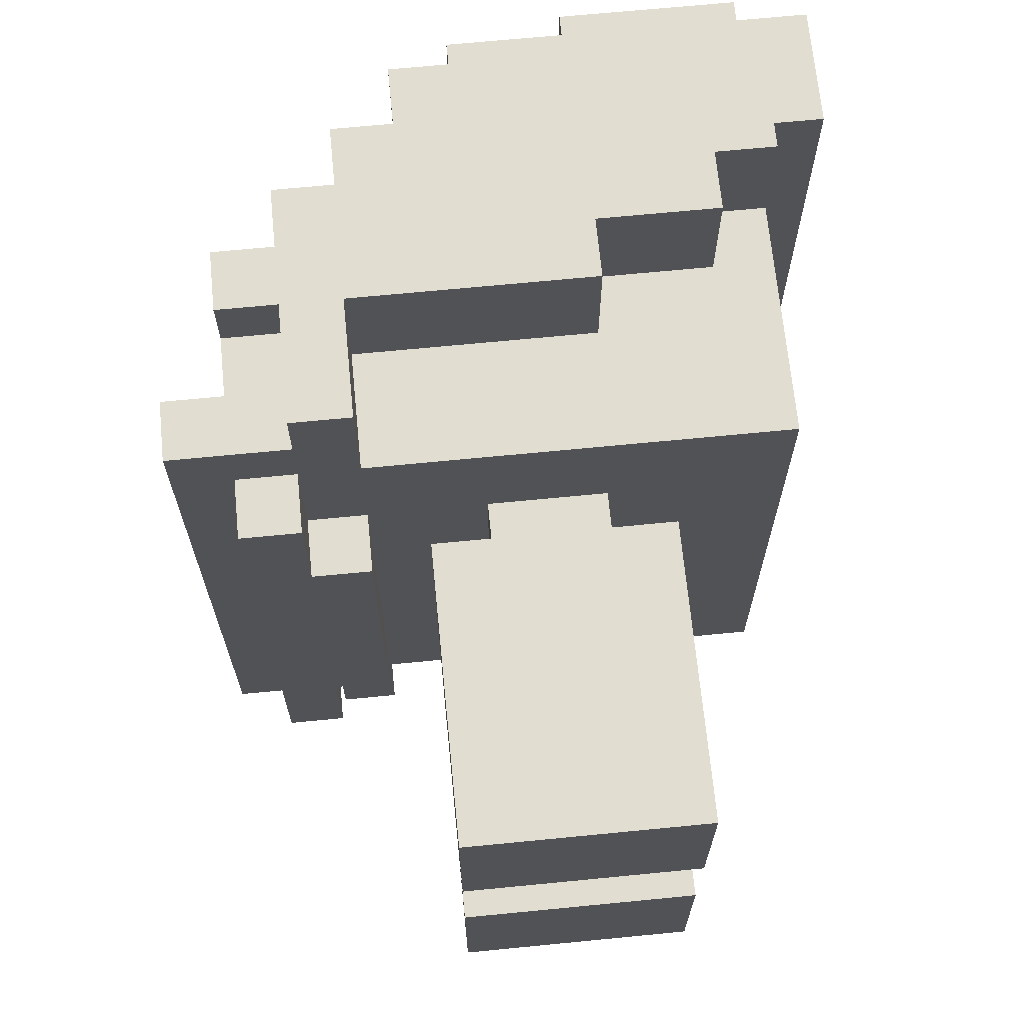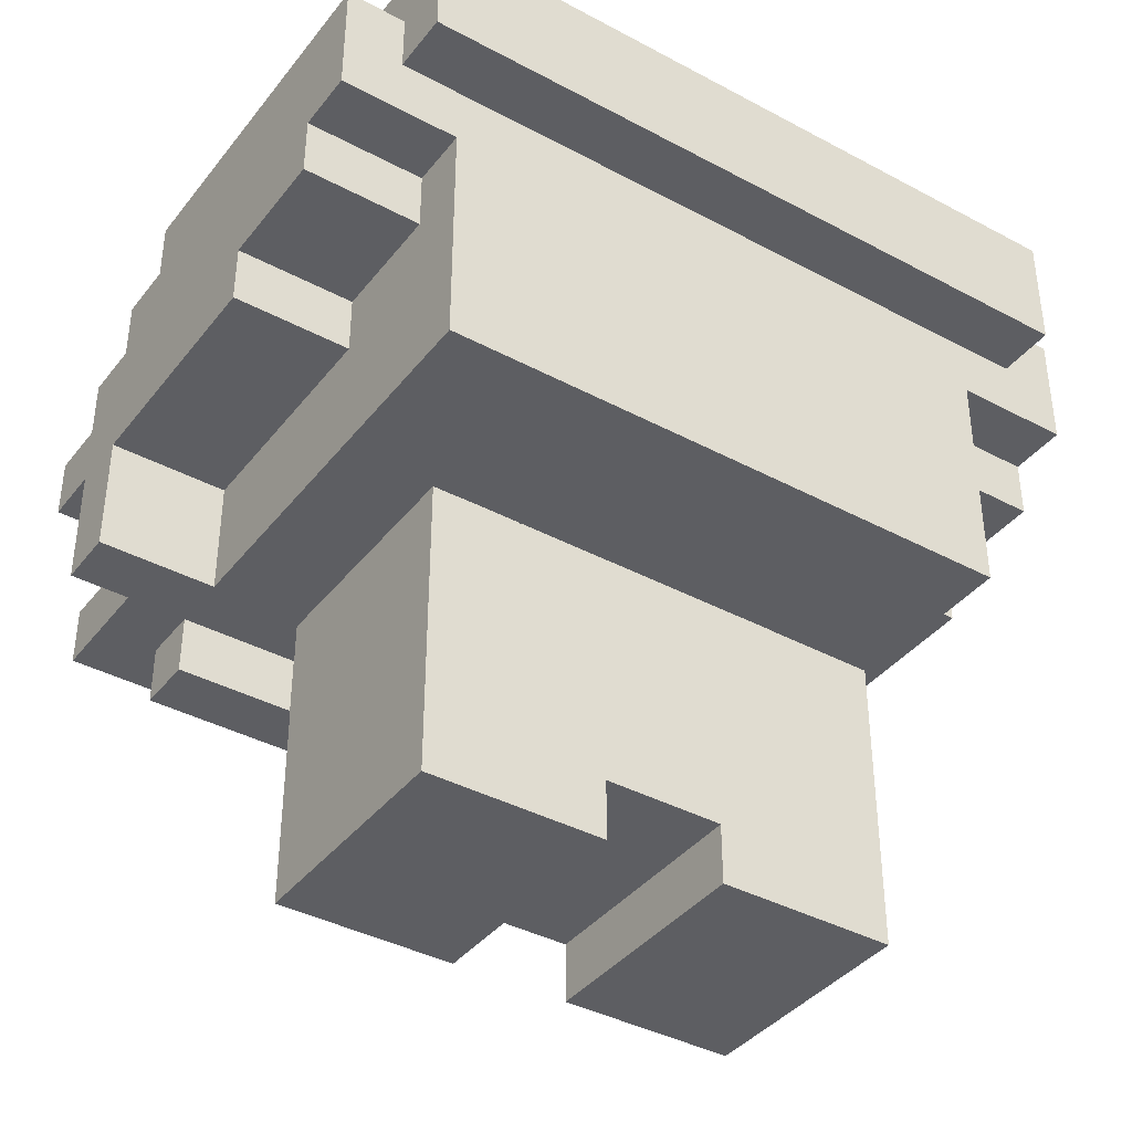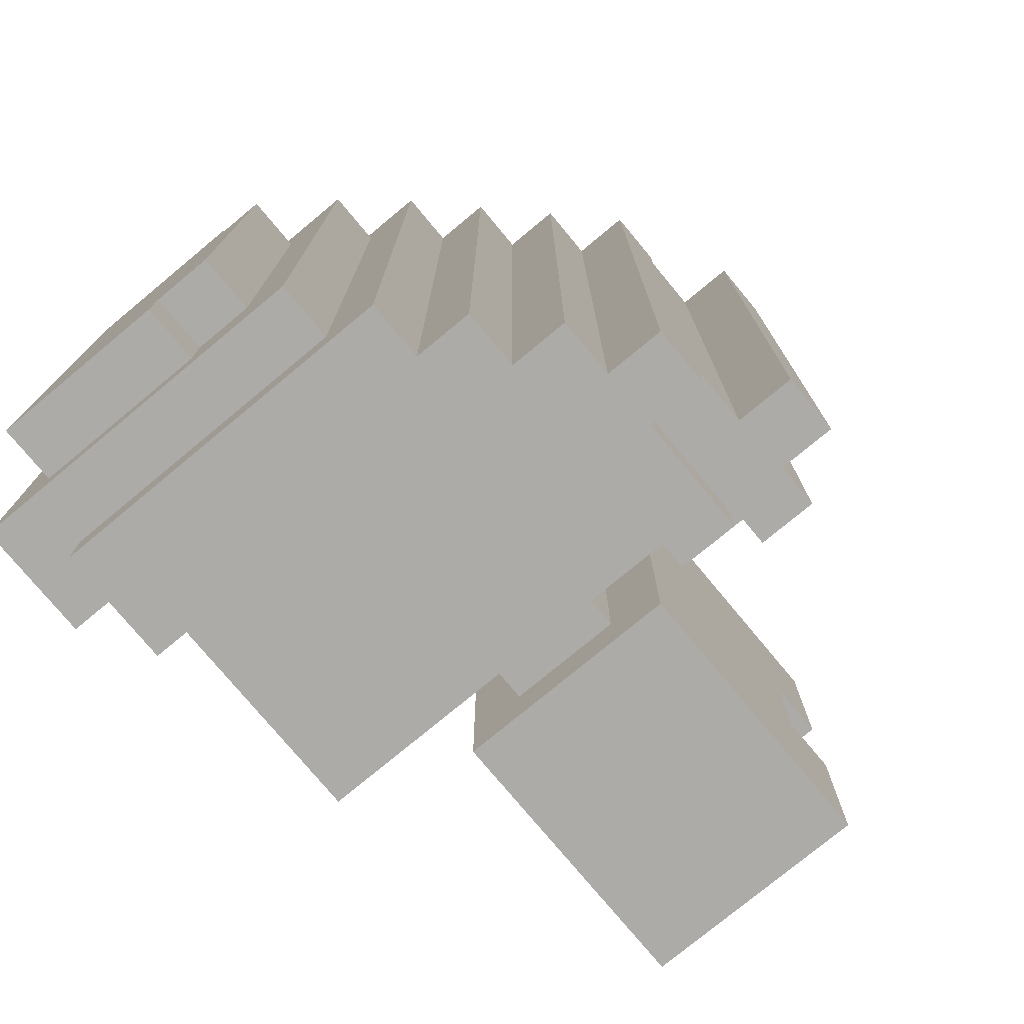
<metadata>
{"format":"obj","ext":"obj","renderer":"f3d","projection":"perspective","resolution":1024,"background":"white","views":[{"elev":68.4,"azim":-5.6,"up":"+Z"},{"elev":-39.0,"azim":56.1,"up":"+Y"},{"elev":-76.5,"azim":-140.3,"up":"+Z"}]}
</metadata>
<code>
o
v -0.6 2.1 0.6
v -0.6 2.1 -0.6
v -0.6 2.2 0.6
v -0.6 2.2 -0.6
v -0.5 2 0.5
v -0.5 2 -0.5
v -0.5 2.1 0.5
v -0.5 2.1 -0.5
v -0.5 2.2 0.6
v -0.5 2.2 -0.6
v -0.5 2.3 0.7
v -0.5 2.3 0.6
v -0.5 2.3 -0.6
v -0.5 2.3 -0.7
v -0.5 2.4 0.7
v -0.5 2.4 -0.7
v -0.4 2.1 0.7
v -0.4 2.1 0.6
v -0.4 2.1 -0.6
v -0.4 2.1 -0.7
v -0.4 2.3 0.7
v -0.4 2.3 0.6
v -0.4 2.3 -0.6
v -0.4 2.3 -0.7
v -0.4 2.4 0.7
v -0.4 2.4 -0.7
v -0.4 2.5 0.7
v -0.4 2.5 -0.7
v -0.3 2.5 0.7
v -0.3 2.5 -0.7
v -0.3 2.6 0.7
v -0.3 2.6 -0.7
v -0.2 1.5 0.4
v -0.2 1.5 0.1
v -0.2 1.5 -0.1
v -0.2 1.5 -0.4
v -0.2 1.6 0.4
v -0.2 1.6 0.3
v -0.2 1.6 0.1
v -0.2 1.6 -0.1
v -0.2 1.6 -0.3
v -0.2 1.6 -0.4
v -0.2 1.7 0.4
v -0.2 1.7 0.3
v -0.2 1.7 -0.3
v -0.2 1.7 -0.4
v -0.2 2 0.4
v -0.2 2 -0.4
v -0.2 2.6 0.7
v -0.2 2.6 -0.7
v -0.2 2.7 0.7
v -0.2 2.7 -0.7
v -0.1 2 0.3
v -0.1 2 -0.3
v -0.1 2.1 0.3
v -0.1 2.1 -0.3
v -0.1 2.7 0.6
v -0.1 2.7 -0.6
v -0.1 2.8 0.6
v -0.1 2.8 -0.6
v 0 2.8 0.4
v 0 2.8 -0.4
v 0 2.9 0.4
v 0 2.9 -0.4
v 0.1 2.8 0.5
v 0.1 2.8 0.4
v 0.1 2.8 -0.4
v 0.1 2.8 -0.5
v 0.1 2.9 0.5
v 0.1 2.9 0.4
v 0.1 2.9 -0.4
v 0.1 2.9 -0.5
v -0.4 2 0.5
v -0.4 2 0.3
v -0.4 2 -0.3
v -0.4 2 -0.5
v -0.4 2.1 0.5
v -0.4 2.1 0.3
v -0.4 2.1 -0.3
v -0.4 2.1 -0.5
v -0.3 2 0.3
v -0.3 2 -0.3
v -0.3 2.1 0.7
v -0.3 2.1 0.5
v -0.3 2.1 0.3
v -0.3 2.1 -0.3
v -0.3 2.1 -0.5
v -0.3 2.1 -0.7
v -0.3 2.3 0.7
v -0.3 2.3 0.5
v -0.3 2.3 -0.5
v -0.3 2.3 -0.7
v 0.1 2 0.3
v 0.1 2 -0.3
v 0.1 2.1 0.3
v 0.1 2.1 -0.3
v 0.1 2.3 0.7
v 0.1 2.3 0.5
v 0.1 2.3 -0.5
v 0.1 2.3 -0.7
v 0.1 2.4 0.7
v 0.1 2.4 0.5
v 0.1 2.4 -0.5
v 0.1 2.4 -0.7
v 0.2 1.5 0.4
v 0.2 1.5 0.1
v 0.2 1.5 -0.1
v 0.2 1.5 -0.4
v 0.2 1.6 0.4
v 0.2 1.6 0.1
v 0.2 1.6 -0.1
v 0.2 1.6 -0.4
v 0.2 1.7 0.4
v 0.2 1.7 0.1
v 0.2 1.7 -0.1
v 0.2 1.7 -0.4
v 0.2 2 0.4
v 0.2 2 -0.4
v 0.3 2.4 0.7
v 0.3 2.4 0.5
v 0.3 2.4 -0.5
v 0.3 2.4 -0.7
v 0.3 2.5 0.7
v 0.3 2.5 0.5
v 0.3 2.5 -0.5
v 0.3 2.5 -0.7
v 0.4 2.1 0.5
v 0.4 2.1 -0.5
v 0.4 2.2 0.3
v 0.4 2.2 -0.3
v 0.4 2.3 0.5
v 0.4 2.3 0.3
v 0.4 2.3 -0.3
v 0.4 2.3 -0.5
v 0.4 2.4 0.5
v 0.4 2.4 0.4
v 0.4 2.4 0.3
v 0.4 2.4 0.2
v 0.4 2.4 -0.2
v 0.4 2.4 -0.3
v 0.4 2.4 -0.4
v 0.4 2.4 -0.5
v 0.4 2.5 0.7
v 0.4 2.5 0.5
v 0.4 2.5 0.3
v 0.4 2.5 0.2
v 0.4 2.5 -0.2
v 0.4 2.5 -0.3
v 0.4 2.5 -0.5
v 0.4 2.5 -0.7
v 0.4 2.6 0.6
v 0.4 2.6 0.5
v 0.4 2.6 0.4
v 0.4 2.6 0.2
v 0.4 2.6 -0.2
v 0.4 2.6 -0.4
v 0.4 2.6 -0.5
v 0.4 2.6 -0.6
v 0.4 2.7 0.7
v 0.4 2.7 0.6
v 0.4 2.7 -0.6
v 0.4 2.7 -0.7
v 0.4 2.8 0.5
v 0.4 2.8 -0.5
v 0.4 2.9 0.5
v 0.4 2.9 -0.5
v 0.5 2.6 0.6
v 0.5 2.6 -0.6
v 0.5 2.8 0.6
v 0.5 2.8 -0.6
v -0.5 2.3 0.7
v -0.5 2.4 0.7
v -0.4 2.1 0.7
v -0.4 2.3 0.7
v -0.4 2.4 0.7
v -0.4 2.5 0.7
v -0.3 2.1 0.7
v -0.3 2.3 0.7
v -0.3 2.5 0.7
v -0.3 2.6 0.7
v -0.2 2.6 0.7
v -0.2 2.7 0.7
v 0.1 2.3 0.7
v 0.1 2.4 0.7
v 0.3 2.4 0.7
v 0.3 2.5 0.7
v 0.4 2.5 0.7
v 0.4 2.7 0.7
v -0.6 2.1 0.6
v -0.6 2.2 0.6
v -0.5 2.2 0.6
v -0.5 2.3 0.6
v -0.4 2.1 0.6
v -0.4 2.3 0.6
v -0.1 2.7 0.6
v -0.1 2.8 0.6
v 0.4 2.6 0.6
v 0.4 2.7 0.6
v 0.5 2.6 0.6
v 0.5 2.8 0.6
v -0.5 2 0.5
v -0.5 2.1 0.5
v -0.4 2 0.5
v -0.4 2.1 0.5
v -0.3 2.1 0.5
v -0.3 2.3 0.5
v 0.1 2.3 0.5
v 0.1 2.4 0.5
v 0.1 2.8 0.5
v 0.1 2.9 0.5
v 0.3 2.3 0.5
v 0.3 2.4 0.5
v 0.3 2.5 0.5
v 0.4 2.1 0.5
v 0.4 2.3 0.5
v 0.4 2.4 0.5
v 0.4 2.5 0.5
v 0.4 2.8 0.5
v 0.4 2.9 0.5
v -0.2 1.5 0.4
v -0.2 1.6 0.4
v -0.2 1.7 0.4
v -0.2 2 0.4
v 0 2.8 0.4
v 0 2.9 0.4
v 0.1 2.8 0.4
v 0.1 2.9 0.4
v 0.2 1.5 0.4
v 0.2 1.6 0.4
v 0.2 1.7 0.4
v 0.2 2 0.4
v -0.4 2 0.3
v -0.4 2.1 0.3
v -0.3 2 0.3
v -0.3 2.1 0.3
v -0.1 2 0.3
v -0.1 2.1 0.3
v 0.1 2 0.3
v 0.1 2.1 0.3
v -0.2 1.5 -0.1
v -0.2 1.6 -0.1
v -0.1 1.6 -0.1
v 0.1 1.6 -0.1
v 0.2 1.5 -0.1
v 0.2 1.6 -0.1
v -0.2 1.5 0.1
v -0.2 1.6 0.1
v -0.1 1.6 0.1
v 0.1 1.6 0.1
v 0.2 1.5 0.1
v 0.2 1.6 0.1
v -0.4 2 -0.3
v -0.4 2.1 -0.3
v -0.3 2 -0.3
v -0.3 2.1 -0.3
v -0.1 2 -0.3
v -0.1 2.1 -0.3
v 0.1 2 -0.3
v 0.1 2.1 -0.3
v -0.2 1.5 -0.4
v -0.2 1.6 -0.4
v -0.2 1.7 -0.4
v -0.2 2 -0.4
v 0 2.8 -0.4
v 0 2.9 -0.4
v 0.1 2.8 -0.4
v 0.1 2.9 -0.4
v 0.2 1.5 -0.4
v 0.2 1.6 -0.4
v 0.2 1.7 -0.4
v 0.2 2 -0.4
v -0.5 2 -0.5
v -0.5 2.1 -0.5
v -0.4 2 -0.5
v -0.4 2.1 -0.5
v -0.3 2.1 -0.5
v -0.3 2.3 -0.5
v 0.1 2.3 -0.5
v 0.1 2.4 -0.5
v 0.1 2.8 -0.5
v 0.1 2.9 -0.5
v 0.3 2.3 -0.5
v 0.3 2.4 -0.5
v 0.3 2.5 -0.5
v 0.4 2.1 -0.5
v 0.4 2.3 -0.5
v 0.4 2.4 -0.5
v 0.4 2.5 -0.5
v 0.4 2.8 -0.5
v 0.4 2.9 -0.5
v -0.6 2.1 -0.6
v -0.6 2.2 -0.6
v -0.5 2.2 -0.6
v -0.5 2.3 -0.6
v -0.4 2.1 -0.6
v -0.4 2.3 -0.6
v -0.1 2.7 -0.6
v -0.1 2.8 -0.6
v 0.4 2.6 -0.6
v 0.4 2.7 -0.6
v 0.5 2.6 -0.6
v 0.5 2.8 -0.6
v -0.5 2.3 -0.7
v -0.5 2.4 -0.7
v -0.4 2.1 -0.7
v -0.4 2.3 -0.7
v -0.4 2.4 -0.7
v -0.4 2.5 -0.7
v -0.3 2.1 -0.7
v -0.3 2.3 -0.7
v -0.3 2.5 -0.7
v -0.3 2.6 -0.7
v -0.2 2.6 -0.7
v -0.2 2.7 -0.7
v 0.1 2.3 -0.7
v 0.1 2.4 -0.7
v 0.3 2.4 -0.7
v 0.3 2.5 -0.7
v 0.4 2.5 -0.7
v 0.4 2.7 -0.7
v -0.2 1.5 0.4
v 0.2 1.5 0.4
v -0.1 1.5 0.3
v 0.1 1.5 0.3
v -0.1 1.5 0.2
v 0.1 1.5 0.2
v -0.2 1.5 0.1
v 0.2 1.5 0.1
v -0.2 1.5 -0.1
v 0.2 1.5 -0.1
v -0.1 1.5 -0.2
v 0.1 1.5 -0.2
v -0.1 1.5 -0.3
v 0.1 1.5 -0.3
v -0.2 1.5 -0.4
v 0.2 1.5 -0.4
v -0.2 1.6 0.1
v -0.1 1.6 0.1
v 0.1 1.6 0.1
v 0.2 1.6 0.1
v -0.2 1.6 -0.1
v -0.1 1.6 -0.1
v 0.1 1.6 -0.1
v 0.2 1.6 -0.1
v -0.5 2 0.5
v -0.4 2 0.5
v -0.4 2 0.3
v -0.3 2 0.3
v -0.4 2 -0.3
v -0.3 2 -0.3
v -0.5 2 -0.5
v -0.4 2 -0.5
v -0.4 2.1 0.7
v -0.3 2.1 0.7
v -0.6 2.1 0.6
v -0.4 2.1 0.6
v -0.5 2.1 0.5
v -0.4 2.1 0.5
v -0.3 2.1 0.5
v 0.4 2.1 0.5
v -0.4 2.1 0.3
v -0.3 2.1 0.3
v -0.1 2.1 0.3
v 0.1 2.1 0.3
v -0.4 2.1 -0.3
v -0.3 2.1 -0.3
v -0.1 2.1 -0.3
v 0.1 2.1 -0.3
v -0.5 2.1 -0.5
v -0.4 2.1 -0.5
v -0.3 2.1 -0.5
v 0.4 2.1 -0.5
v -0.6 2.1 -0.6
v -0.4 2.1 -0.6
v -0.4 2.1 -0.7
v -0.3 2.1 -0.7
v -0.5 2.3 0.7
v -0.4 2.3 0.7
v -0.3 2.3 0.7
v 0.1 2.3 0.7
v -0.5 2.3 0.6
v -0.4 2.3 0.6
v -0.3 2.3 0.5
v 0.1 2.3 0.5
v -0.3 2.3 -0.5
v 0.1 2.3 -0.5
v -0.5 2.3 -0.6
v -0.4 2.3 -0.6
v -0.5 2.3 -0.7
v -0.4 2.3 -0.7
v -0.3 2.3 -0.7
v 0.1 2.3 -0.7
v 0.1 2.4 0.7
v 0.3 2.4 0.7
v 0.1 2.4 0.5
v 0.3 2.4 0.5
v 0.1 2.4 -0.5
v 0.3 2.4 -0.5
v 0.1 2.4 -0.7
v 0.3 2.4 -0.7
v 0.3 2.5 0.7
v 0.4 2.5 0.7
v 0.3 2.5 0.5
v 0.4 2.5 0.5
v 0.3 2.5 -0.5
v 0.4 2.5 -0.5
v 0.3 2.5 -0.7
v 0.4 2.5 -0.7
v 0.4 2.6 0.6
v 0.5 2.6 0.6
v 0.4 2.6 0.5
v 0.4 2.6 0.4
v 0.4 2.6 0.2
v 0.4 2.6 -0.2
v 0.4 2.6 -0.4
v 0.4 2.6 -0.5
v 0.4 2.6 -0.6
v 0.5 2.6 -0.6
v -0.2 2 0.4
v 0.2 2 0.4
v -0.1 2 0.3
v 0.1 2 0.3
v -0.1 2 -0.3
v 0.1 2 -0.3
v -0.2 2 -0.4
v 0.2 2 -0.4
v -0.6 2.2 0.6
v -0.5 2.2 0.6
v -0.6 2.2 -0.6
v -0.5 2.2 -0.6
v -0.5 2.4 0.7
v -0.4 2.4 0.7
v -0.5 2.4 -0.7
v -0.4 2.4 -0.7
v -0.4 2.5 0.7
v -0.3 2.5 0.7
v -0.4 2.5 -0.7
v -0.3 2.5 -0.7
v -0.3 2.6 0.7
v -0.2 2.6 0.7
v -0.3 2.6 -0.7
v -0.2 2.6 -0.7
v -0.2 2.7 0.7
v 0.4 2.7 0.7
v -0.1 2.7 0.6
v 0.4 2.7 0.6
v -0.1 2.7 -0.6
v 0.4 2.7 -0.6
v -0.2 2.7 -0.7
v 0.4 2.7 -0.7
v -0.1 2.8 0.6
v 0.5 2.8 0.6
v 0.1 2.8 0.5
v 0.4 2.8 0.5
v 0 2.8 0.4
v 0.1 2.8 0.4
v 0 2.8 -0.4
v 0.1 2.8 -0.4
v 0.1 2.8 -0.5
v 0.4 2.8 -0.5
v -0.1 2.8 -0.6
v 0.5 2.8 -0.6
v 0.1 2.9 0.5
v 0.4 2.9 0.5
v 0 2.9 0.4
v 0.1 2.9 0.4
v 0 2.9 -0.4
v 0.1 2.9 -0.4
v 0.1 2.9 -0.5
v 0.4 2.9 -0.5
f 3 2 1
f 4 2 3
f 7 6 5
f 8 6 7
f 12 10 9
f 13 10 12
f 15 12 11
f 15 14 13
f 15 13 12
f 16 14 15
f 21 18 17
f 22 18 21
f 23 20 19
f 24 20 23
f 27 26 25
f 28 26 27
f 31 30 29
f 32 30 31
f 37 34 33
f 38 34 37
f 39 34 38
f 40 36 35
f 41 36 40
f 42 36 41
f 43 38 37
f 44 39 38
f 44 38 43
f 44 40 39
f 44 41 40
f 45 42 41
f 45 41 44
f 46 42 45
f 47 44 43
f 47 45 44
f 47 46 45
f 48 46 47
f 51 50 49
f 52 50 51
f 55 54 53
f 56 54 55
f 59 58 57
f 60 58 59
f 63 62 61
f 64 62 63
f 69 66 65
f 70 66 69
f 71 68 67
f 72 68 71
f 73 74 77
f 77 74 78
f 75 76 79
f 79 76 80
f 81 82 85
f 85 82 86
f 83 84 89
f 89 84 90
f 87 88 91
f 91 88 92
f 93 94 95
f 95 94 96
f 97 98 101
f 101 98 102
f 99 100 103
f 103 100 104
f 105 106 109
f 109 106 110
f 107 108 111
f 111 108 112
f 109 110 113
f 110 111 114
f 113 110 114
f 111 112 115
f 114 111 115
f 115 112 116
f 113 114 117
f 114 115 117
f 115 116 117
f 117 116 118
f 119 120 123
f 123 120 124
f 121 122 125
f 125 122 126
f 127 128 129
f 129 128 130
f 127 129 131
f 129 130 132
f 131 129 132
f 130 128 133
f 132 130 133
f 133 128 134
f 131 132 135
f 135 132 136
f 132 133 137
f 136 132 137
f 137 133 138
f 138 133 139
f 133 134 140
f 139 133 140
f 140 134 141
f 141 134 142
f 135 136 144
f 136 137 145
f 137 138 145
f 138 139 146
f 145 138 146
f 139 140 147
f 146 139 147
f 140 141 148
f 147 140 148
f 141 142 149
f 143 144 151
f 144 136 152
f 151 144 152
f 136 145 153
f 152 136 153
f 145 146 153
f 146 147 154
f 153 146 154
f 147 148 155
f 154 147 155
f 141 149 156
f 155 148 156
f 148 141 156
f 149 150 157
f 156 149 157
f 157 150 158
f 143 151 159
f 159 151 160
f 158 150 161
f 161 150 162
f 163 164 165
f 165 164 166
f 167 168 169
f 169 168 170
f 174 172 171
f 175 172 174
f 177 174 173
f 177 176 175
f 177 175 174
f 178 176 177
f 179 176 178
f 181 180 179
f 181 179 178
f 183 181 178
f 183 182 181
f 184 182 183
f 185 182 184
f 186 182 185
f 187 182 186
f 188 182 187
f 191 190 189
f 193 191 189
f 193 192 191
f 194 192 193
f 198 196 195
f 199 198 197
f 200 196 198
f 200 198 199
f 203 202 201
f 204 202 203
f 207 206 205
f 211 207 205
f 211 208 207
f 212 208 211
f 214 211 205
f 215 212 211
f 215 211 214
f 216 213 212
f 216 212 215
f 217 213 216
f 218 210 209
f 219 210 218
f 226 225 224
f 227 225 226
f 228 221 220
f 229 222 221
f 229 221 228
f 230 223 222
f 230 222 229
f 231 223 230
f 234 233 232
f 235 233 234
f 238 237 236
f 239 237 238
f 242 241 240
f 243 242 240
f 244 243 240
f 245 243 244
f 246 247 248
f 246 248 249
f 246 249 250
f 250 249 251
f 252 253 254
f 254 253 255
f 256 257 258
f 258 257 259
f 264 265 266
f 266 265 267
f 260 261 268
f 261 262 269
f 268 261 269
f 262 263 270
f 269 262 270
f 270 263 271
f 272 273 274
f 274 273 275
f 276 277 278
f 276 278 282
f 278 279 282
f 282 279 283
f 276 282 285
f 282 283 286
f 285 282 286
f 283 284 287
f 286 283 287
f 287 284 288
f 280 281 289
f 289 281 290
f 291 292 293
f 291 293 295
f 293 294 295
f 295 294 296
f 297 298 300
f 299 300 301
f 300 298 302
f 301 300 302
f 303 304 306
f 306 304 307
f 305 306 309
f 307 308 309
f 306 307 309
f 309 308 310
f 310 308 311
f 311 312 313
f 310 311 313
f 310 313 315
f 313 314 315
f 315 314 316
f 316 314 317
f 317 314 318
f 318 314 319
f 319 314 320
f 323 322 321
f 324 322 323
f 325 323 321
f 325 324 323
f 326 322 324
f 326 324 325
f 327 325 321
f 327 326 325
f 328 322 326
f 328 326 327
f 331 330 329
f 332 330 331
f 333 331 329
f 333 332 331
f 334 330 332
f 334 332 333
f 335 333 329
f 335 334 333
f 336 330 334
f 336 334 335
f 341 338 337
f 342 339 338
f 342 338 341
f 343 340 339
f 343 339 342
f 344 340 343
f 347 346 345
f 349 347 345
f 349 348 347
f 350 348 349
f 351 349 345
f 352 349 351
f 356 354 353
f 357 356 355
f 358 354 356
f 358 356 357
f 359 354 358
f 361 359 358
f 362 360 359
f 362 359 361
f 363 360 362
f 364 360 363
f 366 363 362
f 367 363 366
f 368 360 364
f 369 357 355
f 370 366 365
f 371 368 367
f 371 367 366
f 371 366 370
f 372 360 368
f 372 368 371
f 373 370 369
f 373 369 355
f 373 371 370
f 374 371 373
f 375 371 374
f 376 371 375
f 381 378 377
f 382 378 381
f 383 380 379
f 384 380 383
f 389 388 387
f 390 388 389
f 391 386 385
f 392 386 391
f 395 394 393
f 396 394 395
f 399 398 397
f 400 398 399
f 403 402 401
f 404 402 403
f 407 406 405
f 408 406 407
f 411 410 409
f 412 410 411
f 413 410 412
f 414 410 413
f 415 410 414
f 416 410 415
f 417 410 416
f 418 410 417
f 419 420 421
f 421 420 422
f 419 421 423
f 422 420 424
f 419 423 425
f 423 424 425
f 424 420 426
f 425 424 426
f 427 428 429
f 429 428 430
f 431 432 433
f 433 432 434
f 435 436 437
f 437 436 438
f 439 440 441
f 441 440 442
f 443 444 445
f 445 444 446
f 443 445 447
f 443 447 449
f 447 448 449
f 449 448 450
f 451 452 453
f 453 452 454
f 451 453 455
f 455 453 456
f 451 455 457
f 457 458 459
f 454 452 460
f 457 459 461
f 459 460 461
f 451 457 461
f 460 452 462
f 461 460 462
f 463 464 466
f 465 466 467
f 466 464 468
f 467 466 468
f 468 464 469
f 469 464 470

</code>
